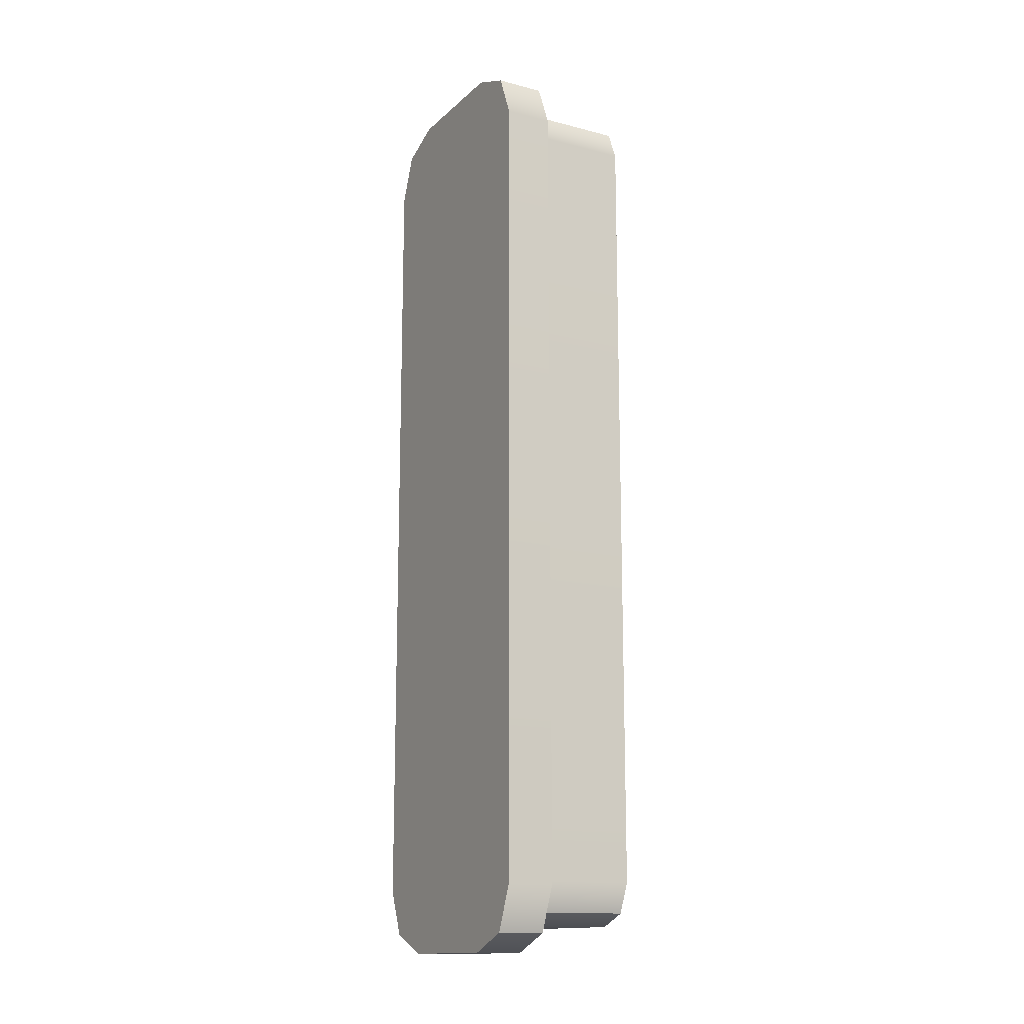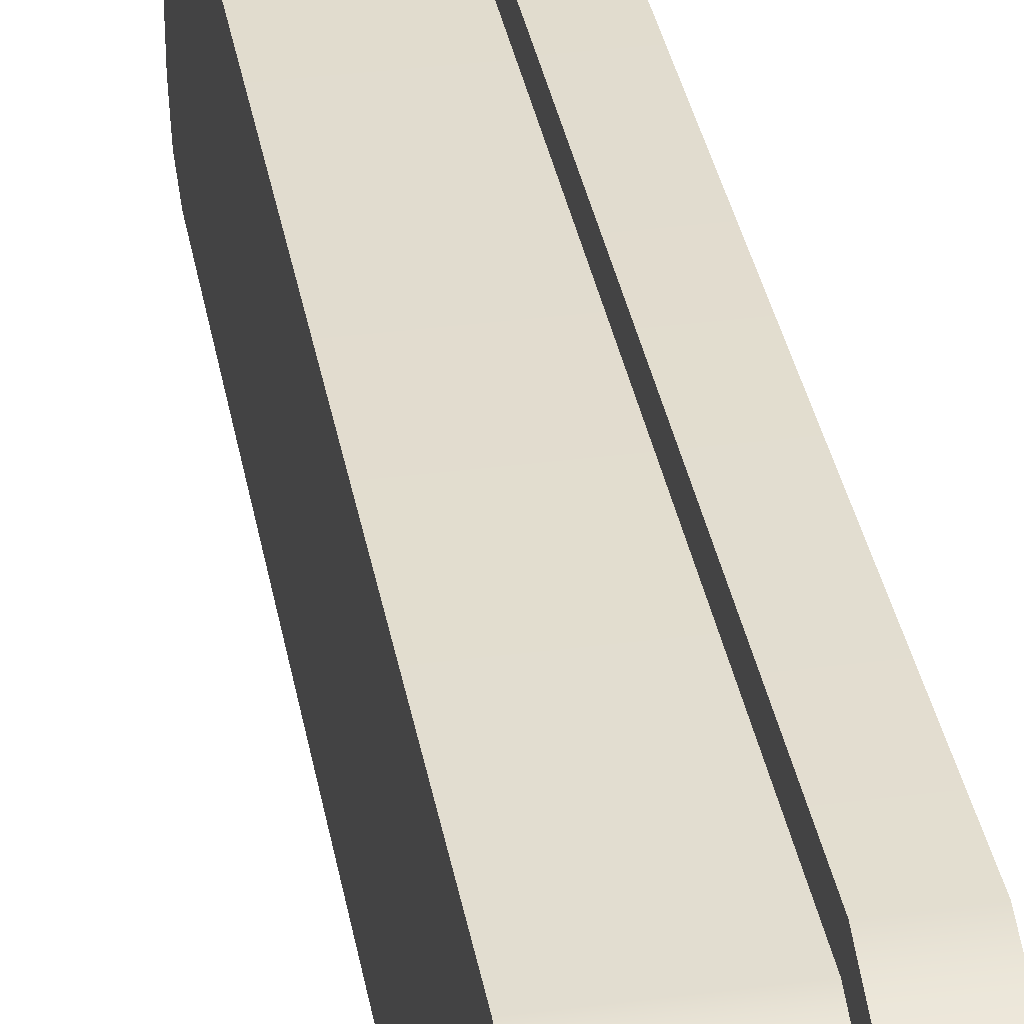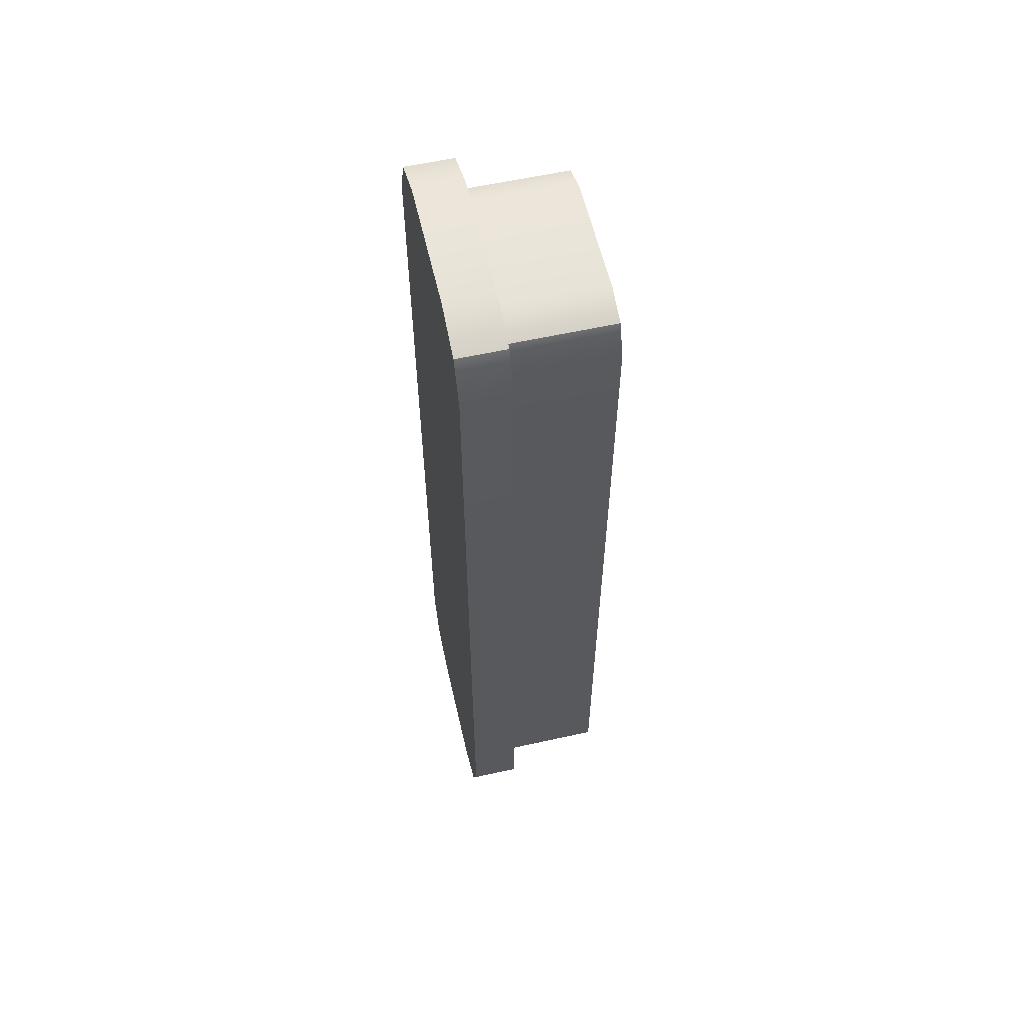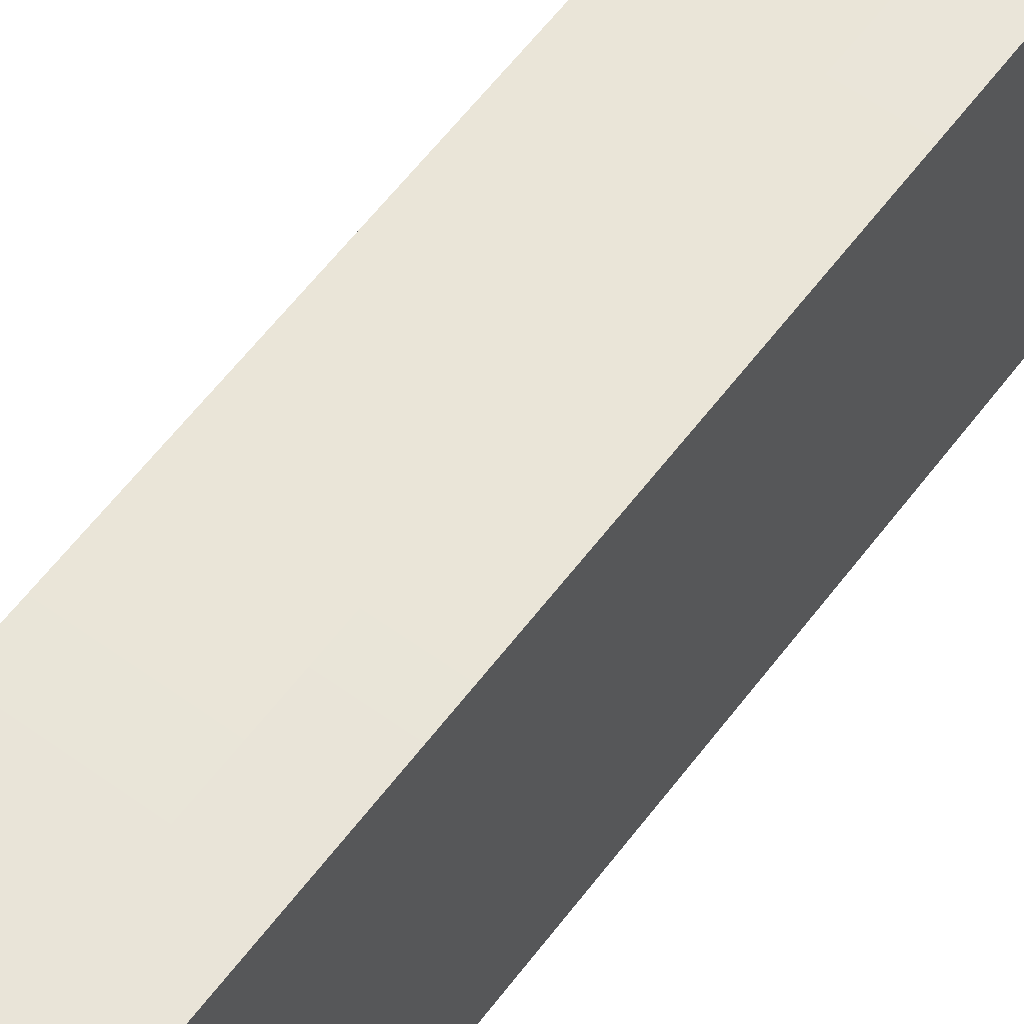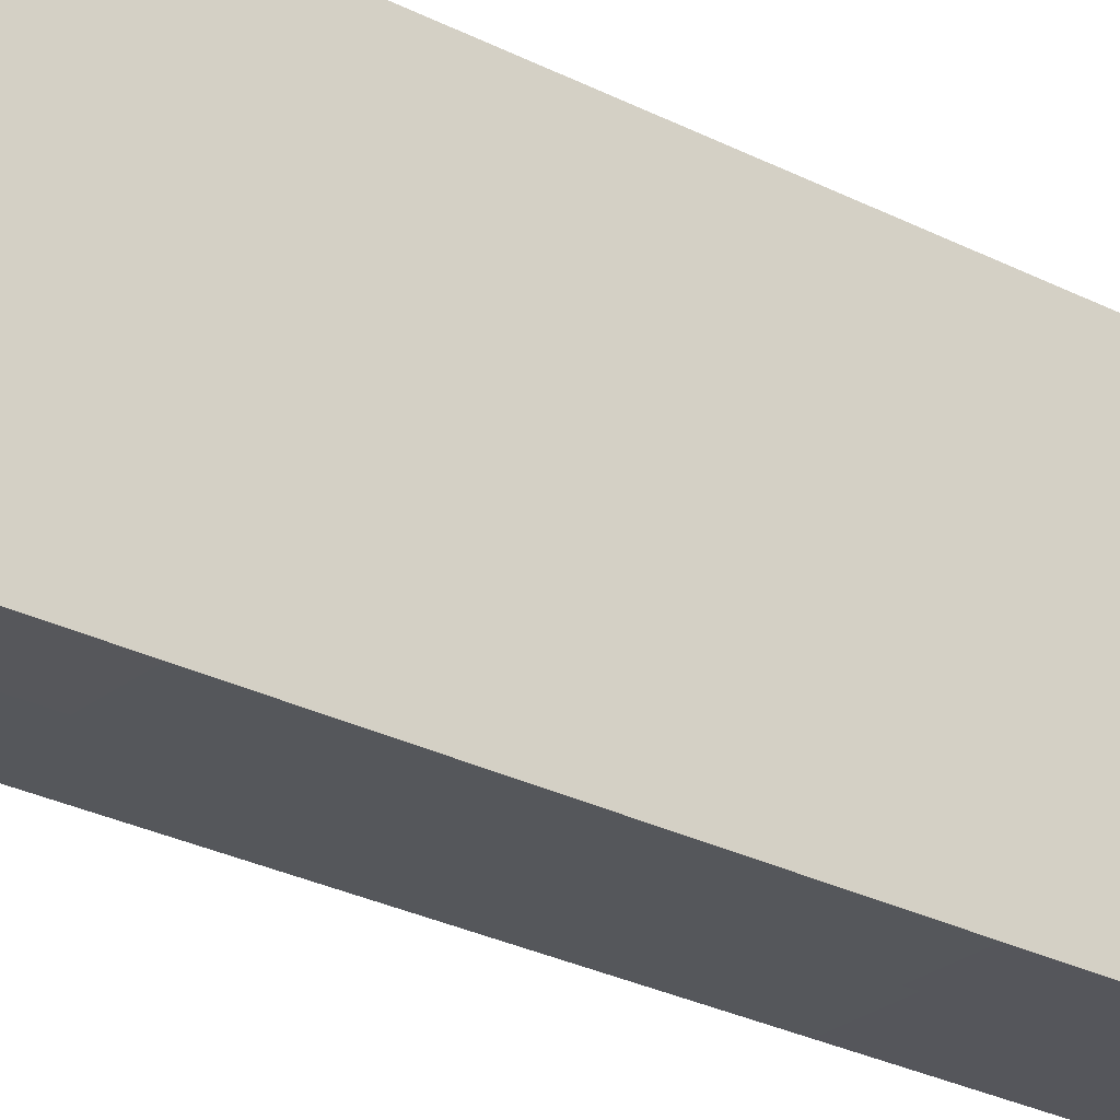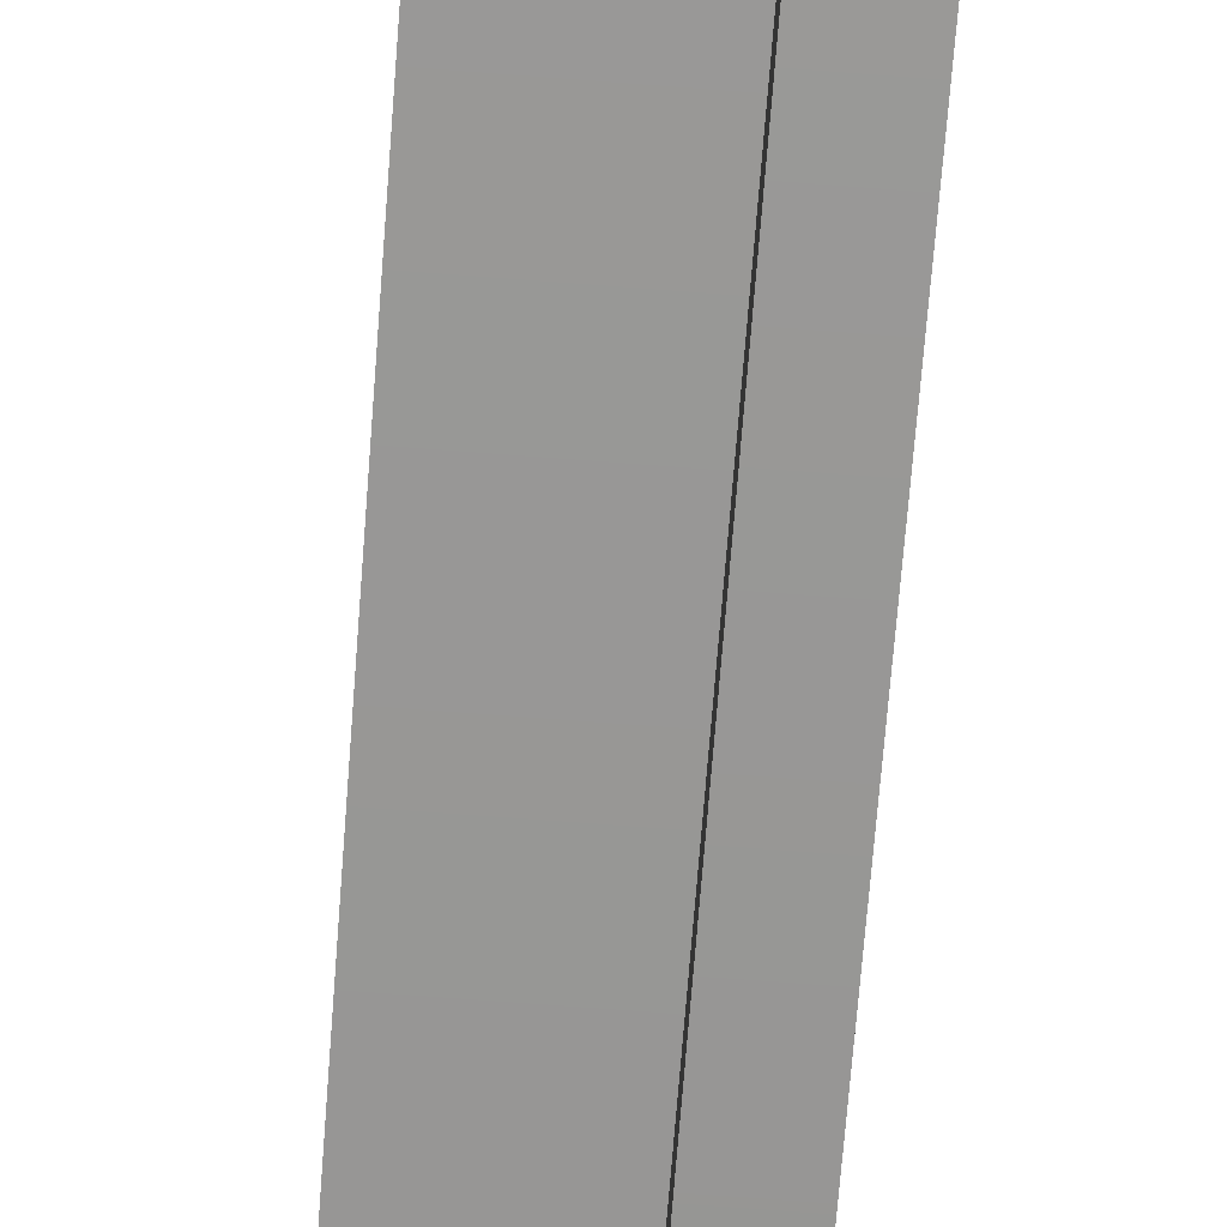
<metadata>
{"format":"obj","ext":"obj","renderer":"f3d","projection":"perspective","resolution":1024,"background":"white","views":[{"elev":-14.5,"azim":150.8,"up":"+Y"},{"elev":34.5,"azim":-9.9,"up":"+Z"},{"elev":58.7,"azim":167.1,"up":"+Y"},{"elev":59.2,"azim":36.6,"up":"+Z"},{"elev":-26.6,"azim":50.8,"up":"+Z"},{"elev":-68.2,"azim":-4.4,"up":"+Z"}]}
</metadata>
<code>
g L_Door_1
v 0.03742 -0.2323 0.03193
v 0.0136 -0.223 0.0545
v 0.03742 -0.223 0.0545
v 0.0136 -0.2323 0.03193
v 0.0136 -0.2323 -0.03193
v 0.03742 -0.2323 -0.03193
v 0.03742 -0.223 -0.0545
v 0.0136 -0.223 -0.0545
v 0.03742 -0.223 0.0545
v 0.0136 -0.223 0.0545
v 0.0136 -0.2004 0.06385
v 0.03742 -0.2004 0.06385
v 0.03742 0.2004 0.06385
v 0.0136 0.2004 0.06385
v 0.0136 0.223 0.0545
v 0.03742 0.223 0.0545
v 0.03742 0.223 0.0545
v 0.0136 0.223 0.0545
v 0.0136 0.2323 0.03193
v 0.03742 0.2323 0.03193
v 0.03742 0.2323 -0.03193
v 0.0136 0.2323 -0.03193
v 0.0136 0.223 -0.0545
v 0.03742 0.223 -0.0545
v 0.0136 -0.223 -0.0545
v 0.03742 -0.223 -0.0545
v 0.03742 -0.2004 -0.06385
v 0.0136 -0.2004 -0.06385
v 0.0136 0.2004 -0.06385
v 0.03742 0.2004 -0.06385
v 0.03742 0.223 -0.0545
v 0.0136 0.223 -0.0545
v -0.03742 -0.213 0.04455
v -0.03742 -0.2193 0.02934
v -0.03742 -0.2193 -0.02934
v -0.03742 -0.213 -0.04455
v -0.03742 -0.1978 0.05085
v -0.03742 -0.1978 -0.05085
v -0.03742 0.1978 -0.05085
v -0.03742 0.1978 0.05085
v -0.03742 0.213 0.04455
v -0.03742 0.213 -0.04455
v -0.03742 0.2193 0.02934
v -0.03742 0.2193 -0.02934
v 0.03742 -0.223 -0.0545
v 0.03742 -0.2323 -0.03193
v 0.03742 -0.2323 0.03193
v 0.03742 -0.223 0.0545
v 0.03742 -0.2004 -0.06385
v 0.03742 -0.2004 0.06385
v 0.03742 0.2004 -0.06385
v 0.03742 0.2004 0.06385
v 0.03742 0.223 -0.0545
v 0.03742 0.223 0.0545
v 0.03742 0.2323 -0.03193
v 0.03742 0.2323 0.03193
v 0.0136 0.213 -0.04455
v -0.03742 0.213 -0.04455
v -0.03742 0.1978 -0.05085
v 0.0136 0.1978 -0.05085
v -0.03742 -0.1978 -0.05085
v 0.0136 -0.1978 -0.05085
v -0.03742 -0.213 -0.04455
v 0.0136 -0.213 -0.04455
v 0.0136 -0.213 -0.04455
v -0.03742 -0.213 -0.04455
v -0.03742 -0.2193 -0.02934
v 0.0136 -0.2193 -0.02934
v -0.03742 -0.2193 0.02934
v 0.0136 -0.2193 0.02934
v -0.03742 -0.213 0.04455
v 0.0136 -0.213 0.04455
v 0.0136 -0.213 0.04455
v -0.03742 -0.213 0.04455
v -0.03742 -0.1978 0.05085
v 0.0136 -0.1978 0.05085
v -0.03742 0.1978 0.05085
v 0.0136 0.1978 0.05085
v -0.03742 0.213 0.04455
v 0.0136 0.213 0.04455
v 0.0136 0.213 0.04455
v -0.03742 0.213 0.04455
v -0.03742 0.2193 0.02934
v 0.0136 0.2193 0.02934
v -0.03742 0.2193 -0.02934
v 0.0136 0.2193 -0.02934
v -0.03742 0.213 -0.04455
v 0.0136 0.213 -0.04455
v 0.0136 0.223 -0.0545
v 0.0136 0.213 -0.04455
v 0.0136 0.1978 -0.05085
v 0.0136 0.2004 -0.06385
v 0.0136 0.2323 -0.03193
v 0.0136 -0.1978 -0.05085
v 0.0136 0.2193 -0.02934
v 0.0136 -0.2004 -0.06385
v 0.0136 0.2323 0.03193
v 0.0136 -0.213 -0.04455
v 0.0136 0.2193 0.02934
v 0.0136 -0.223 -0.0545
v 0.0136 0.223 0.0545
v 0.0136 -0.2193 -0.02934
v 0.0136 0.213 0.04455
v 0.0136 -0.2323 -0.03193
v 0.0136 0.2004 0.06385
v 0.0136 -0.2193 0.02934
v 0.0136 0.1978 0.05085
v 0.0136 -0.2323 0.03193
v 0.0136 -0.2004 0.06385
v 0.0136 -0.213 0.04455
v 0.0136 -0.1978 0.05085
v 0.0136 -0.223 0.0545
g L_Door_1_0
f 3 2 1
f 2 4 1
f 1 4 5
f 6 1 5
f 7 6 5
f 8 7 5
f 11 10 9
f 12 11 9
f 12 13 11
f 13 14 11
f 15 14 13
f 16 15 13
f 19 18 17
f 20 19 17
f 20 21 19
f 21 22 19
f 22 21 23
f 21 24 23
f 27 26 25
f 28 27 25
f 28 29 27
f 29 30 27
f 31 30 29
f 32 31 29
f 35 34 33
f 33 36 35
f 33 37 36
f 37 38 36
f 37 39 38
f 37 40 39
f 40 41 39
f 41 42 39
f 41 43 42
f 43 44 42
f 47 46 45
f 45 48 47
f 45 49 48
f 49 50 48
f 49 51 50
f 51 52 50
f 51 53 52
f 53 54 52
f 53 55 54
f 55 56 54
f 59 58 57
f 60 59 57
f 61 59 60
f 62 61 60
f 63 61 62
f 64 63 62
f 67 66 65
f 68 67 65
f 69 67 68
f 70 69 68
f 71 69 70
f 72 71 70
f 75 74 73
f 76 75 73
f 77 75 76
f 78 77 76
f 79 77 78
f 80 79 78
f 83 82 81
f 84 83 81
f 85 83 84
f 86 85 84
f 87 85 86
f 88 87 86
f 91 90 89
f 92 91 89
f 89 90 93
f 94 91 92
f 90 95 93
f 96 94 92
f 93 95 97
f 98 94 96
f 95 99 97
f 100 98 96
f 97 99 101
f 102 98 100
f 99 103 101
f 104 102 100
f 101 103 105
f 106 102 104
f 103 107 105
f 108 106 104
f 105 107 109
f 110 106 108
f 107 111 109
f 112 110 108
f 109 111 112
f 111 110 112

</code>
